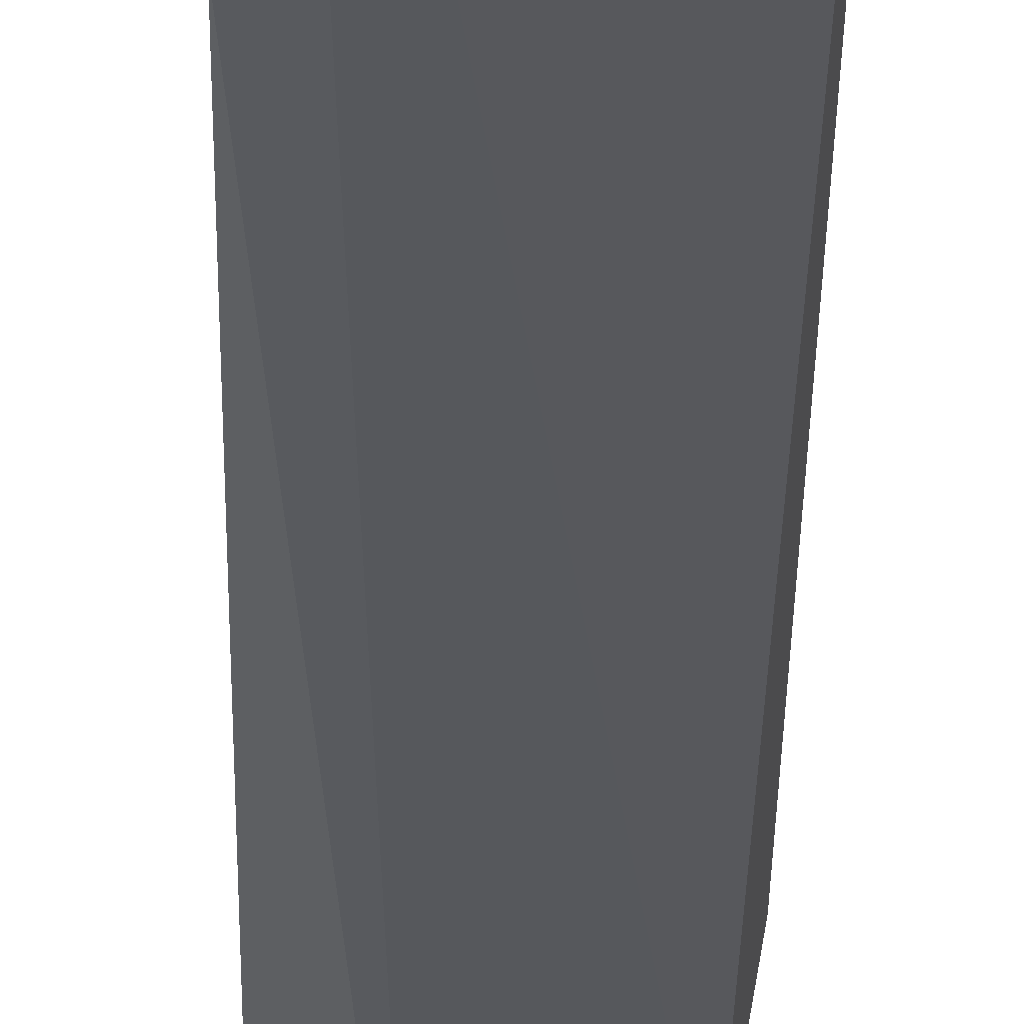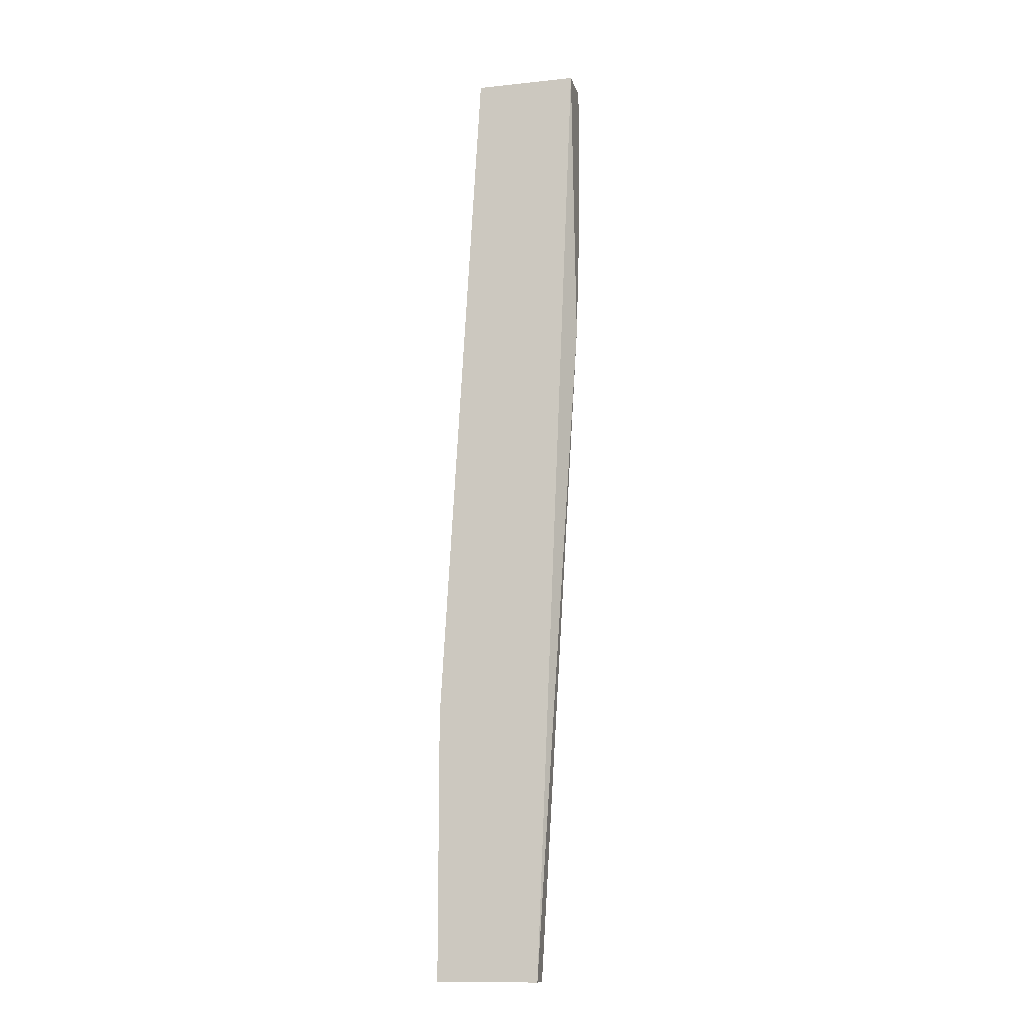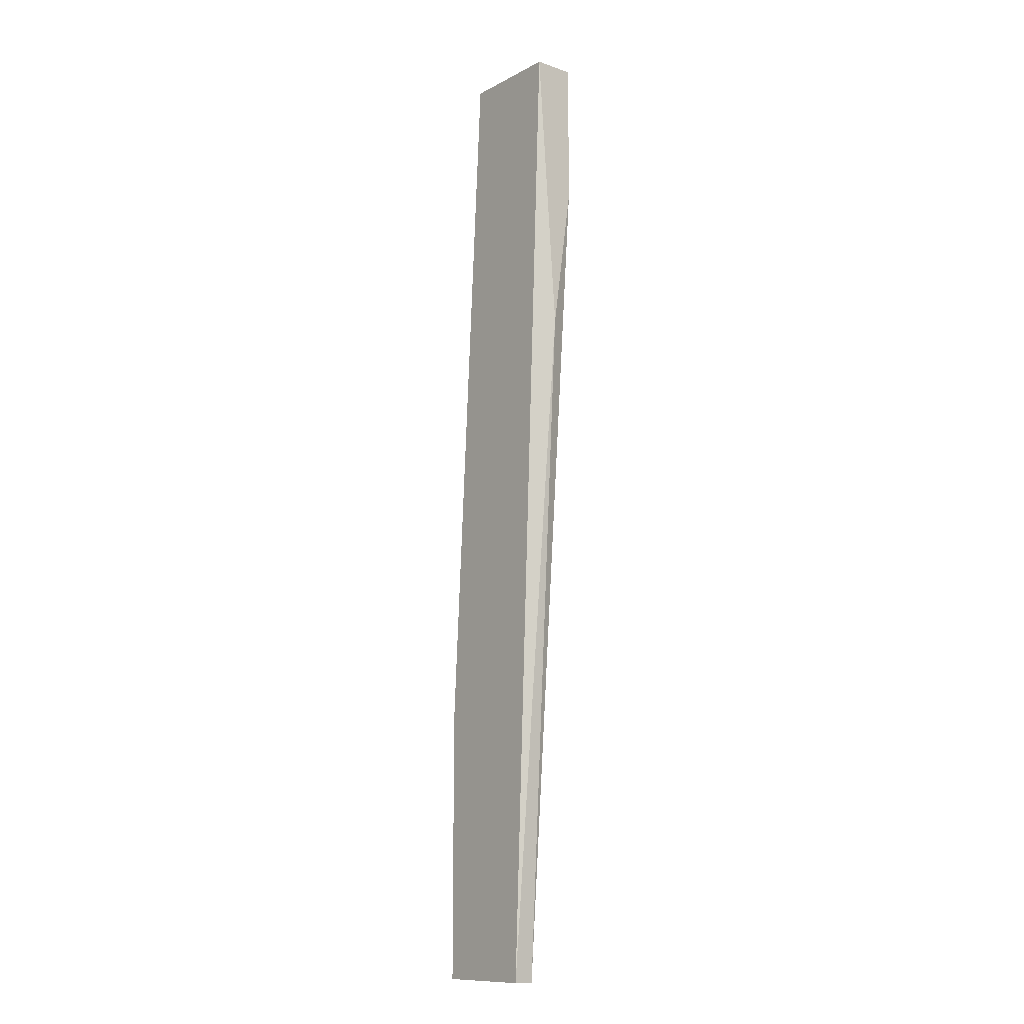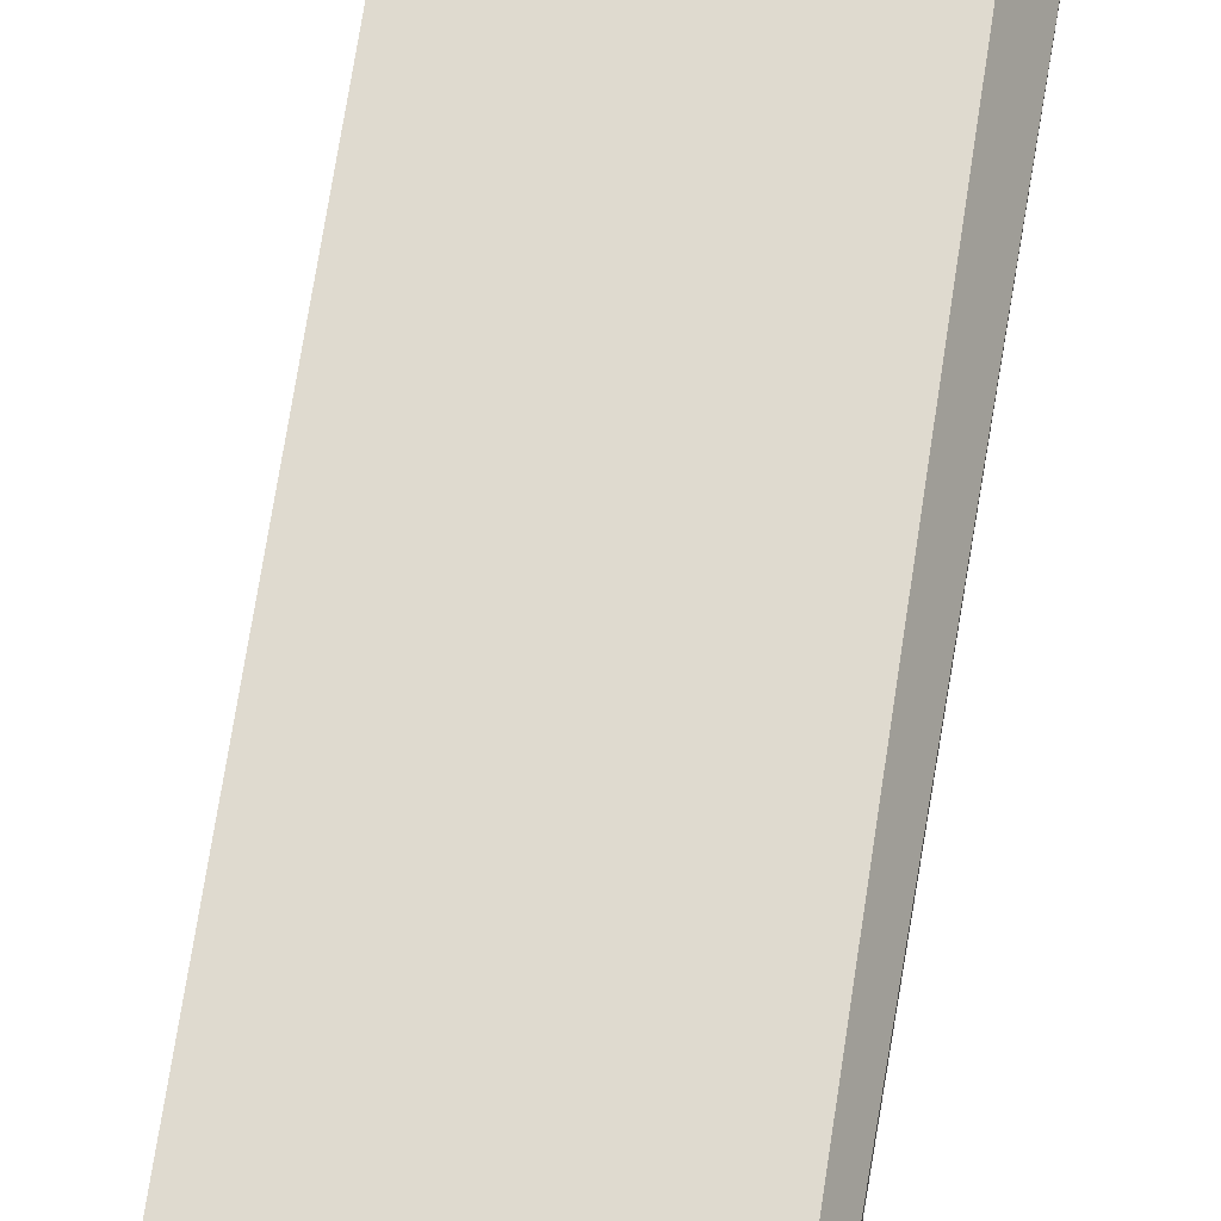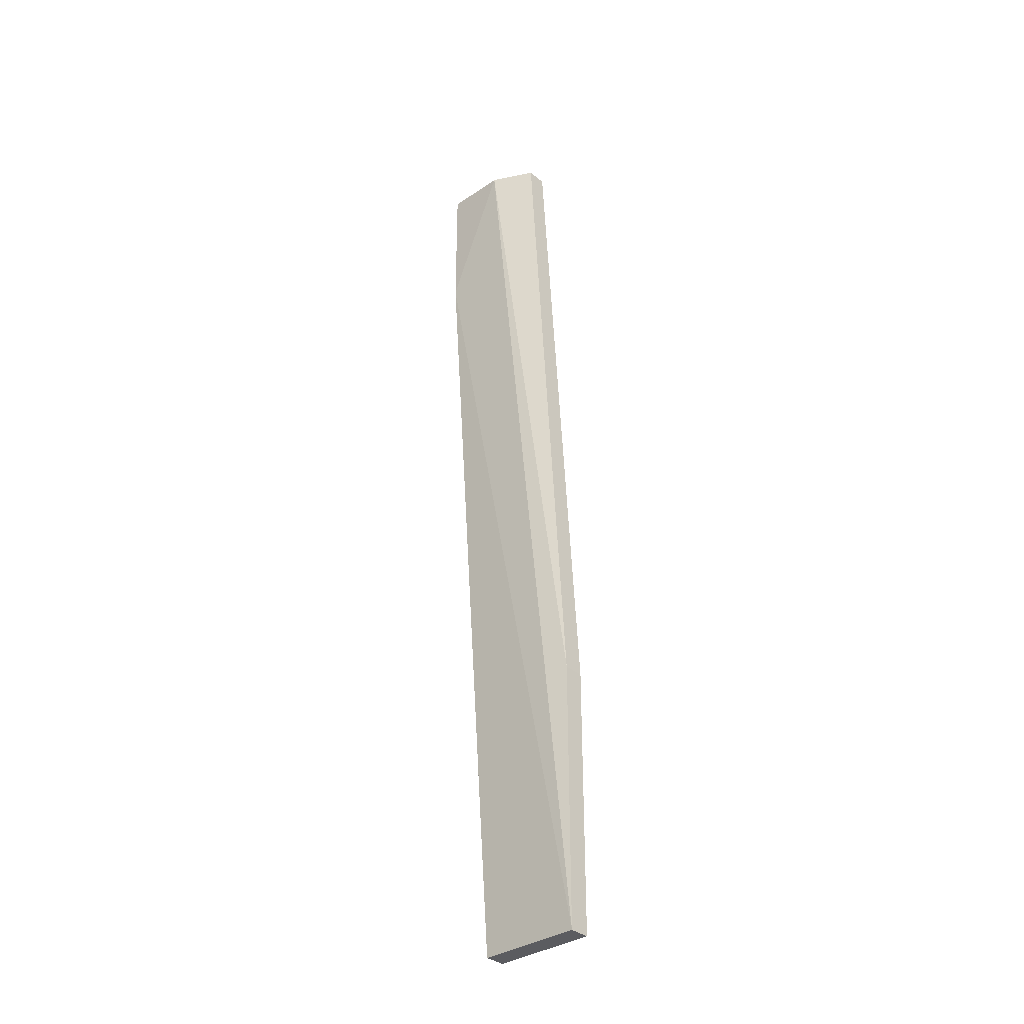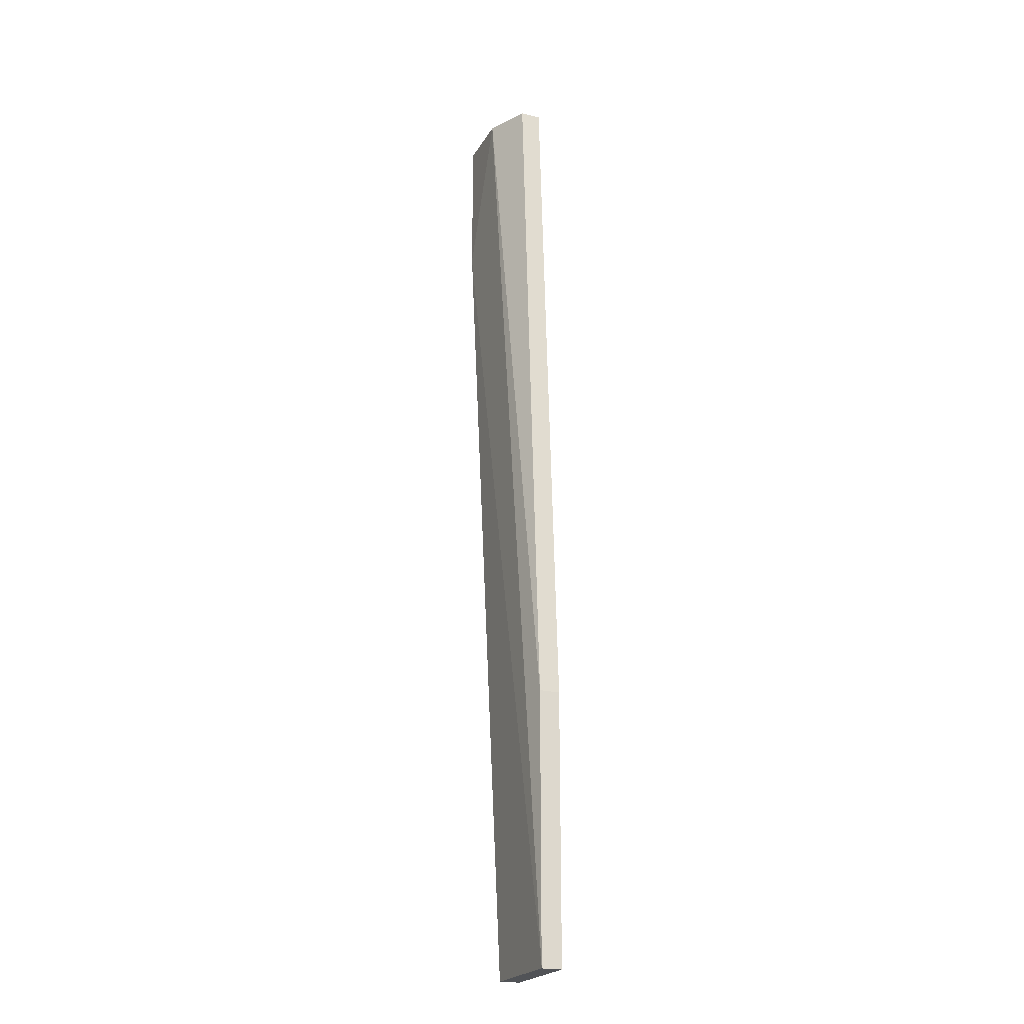
<metadata>
{"format":"obj","ext":"obj","renderer":"f3d","projection":"perspective","resolution":1024,"background":"white","views":[{"elev":-27.1,"azim":175.9,"up":"+Y"},{"elev":-12.9,"azim":-166.3,"up":"+Z"},{"elev":-11.8,"azim":-129.2,"up":"+Z"},{"elev":70.7,"azim":-174.2,"up":"+Y"},{"elev":-34.5,"azim":42.3,"up":"+Z"},{"elev":-22.0,"azim":67.5,"up":"+Z"}]}
</metadata>
<code>
v 0.05423 0.006466 -0.02029
v 0.05423 0.005186 -0.02029
v 0.05167 0.003907 0.03984
v 0.05167 0.003907 0.03088
v 0.05167 0.006466 0.03984
v 0.05167 0.005186 0.02192
v 0.06063 0.006466 -0.003658
v 0.06063 0.006466 -0.02029
v 0.06063 0.005186 -0.003658
v 0.06063 0.005186 -0.02029
v 0.05807 0.006466 0.03984
v 0.05807 0.005186 0.03984
v 0.05551 0.003907 0.03984
f 4 13 3
f 9 7 12
f 5 7 1
f 6 5 1
f 5 6 4
f 6 1 2
f 4 6 2
f 4 2 10
f 7 9 10
f 2 1 10
f 9 12 13
f 12 5 13
f 4 10 13
f 10 9 13
f 12 7 11
f 5 12 11
f 7 5 11
f 1 7 8
f 7 10 8
f 10 1 8
f 5 4 3
f 13 5 3

</code>
